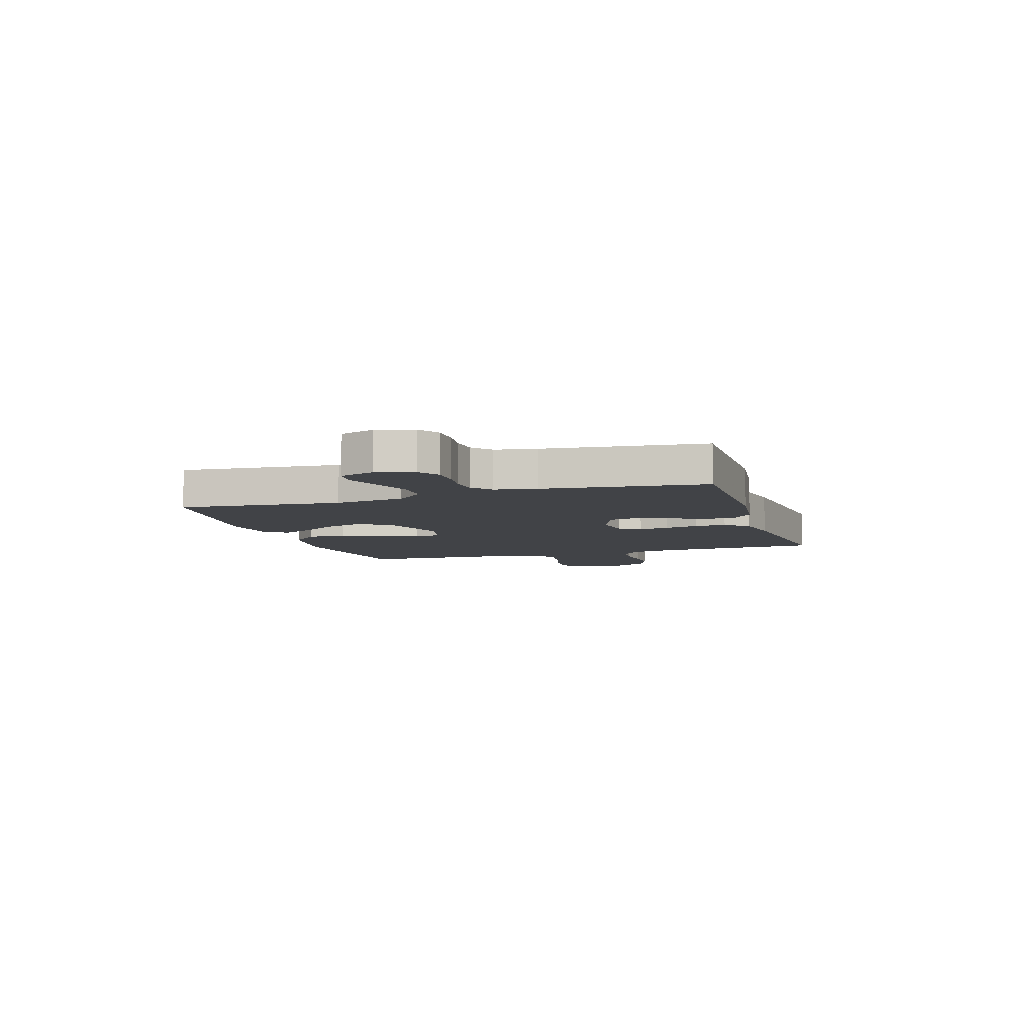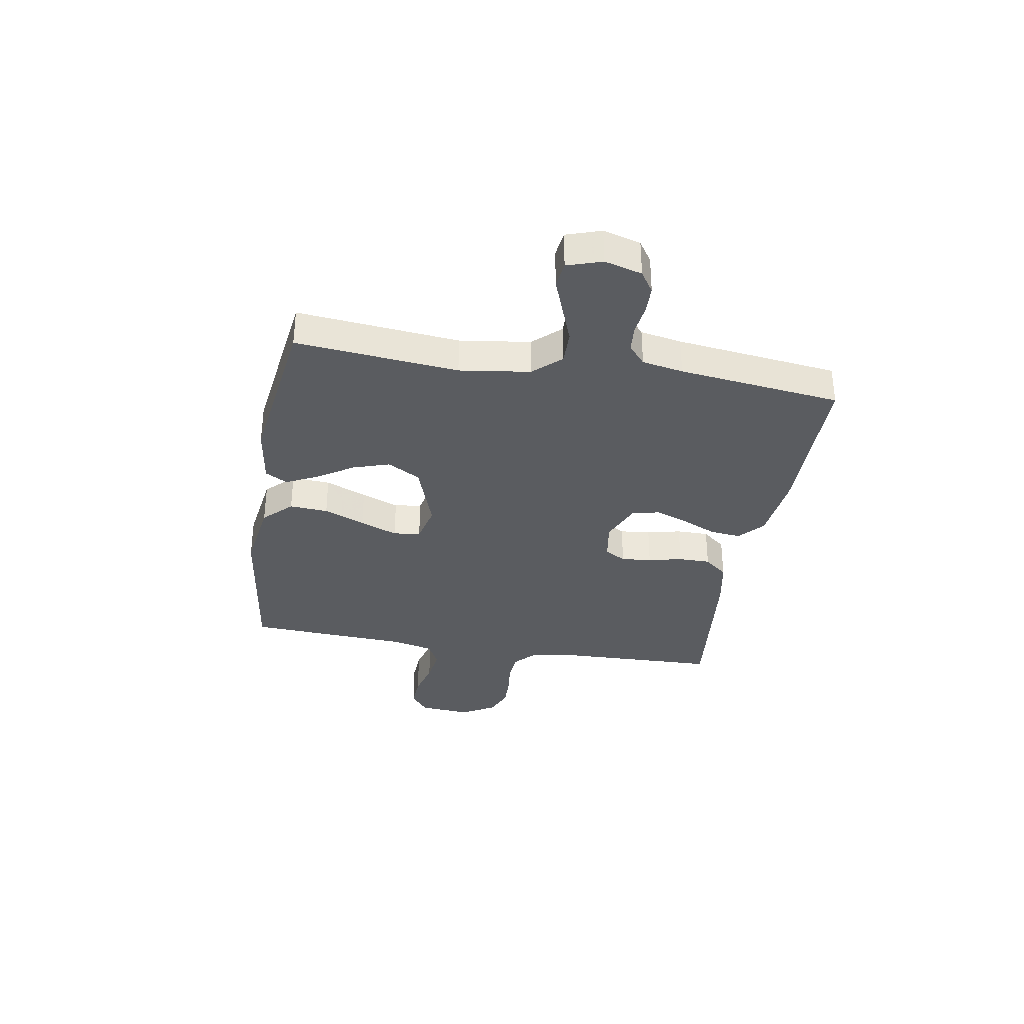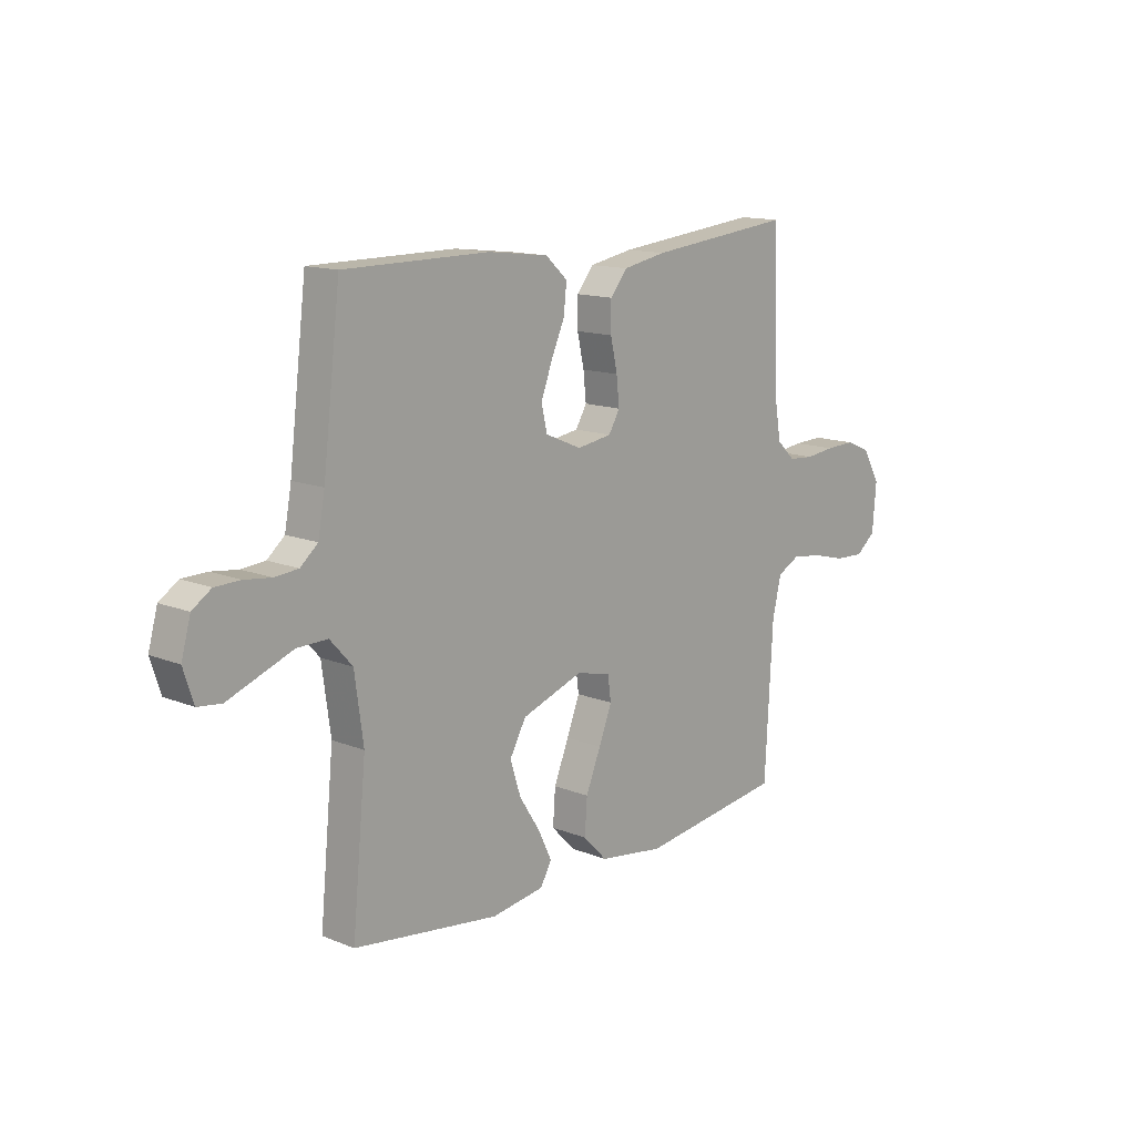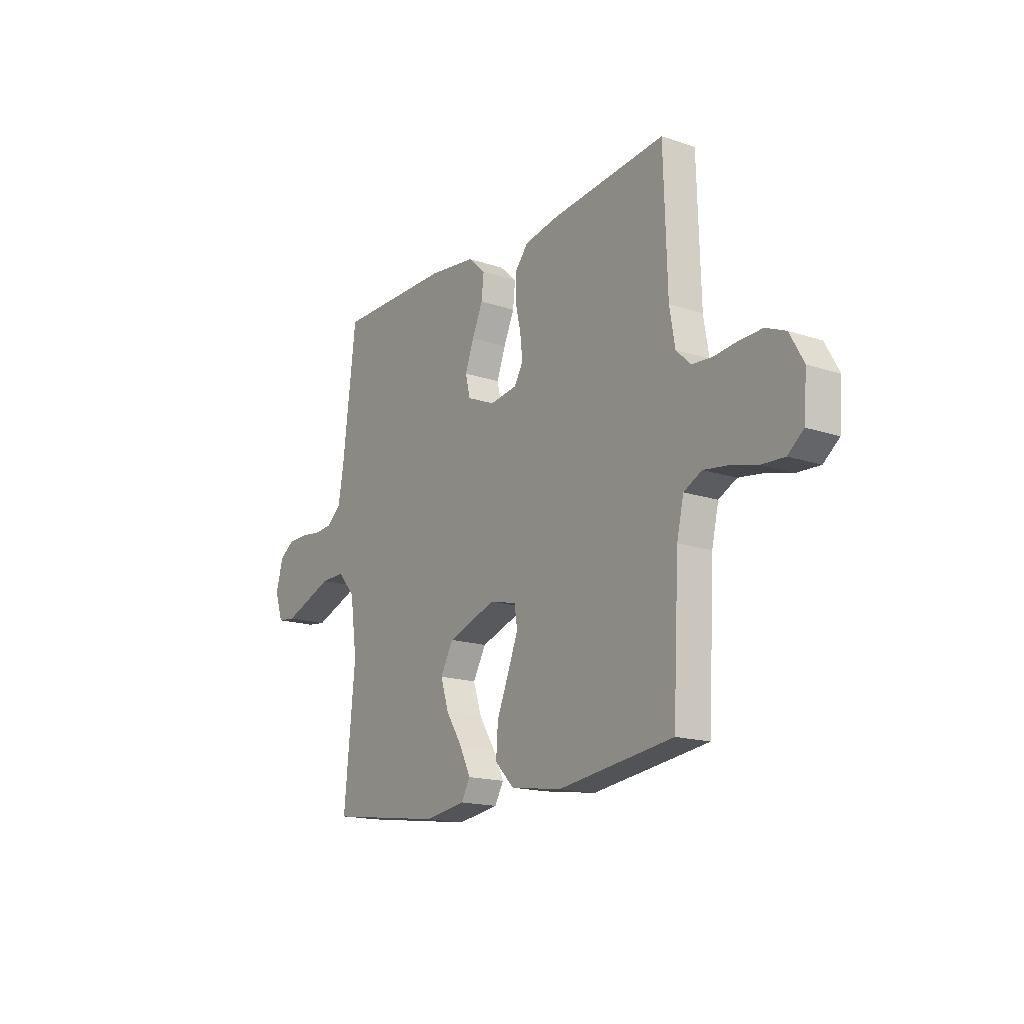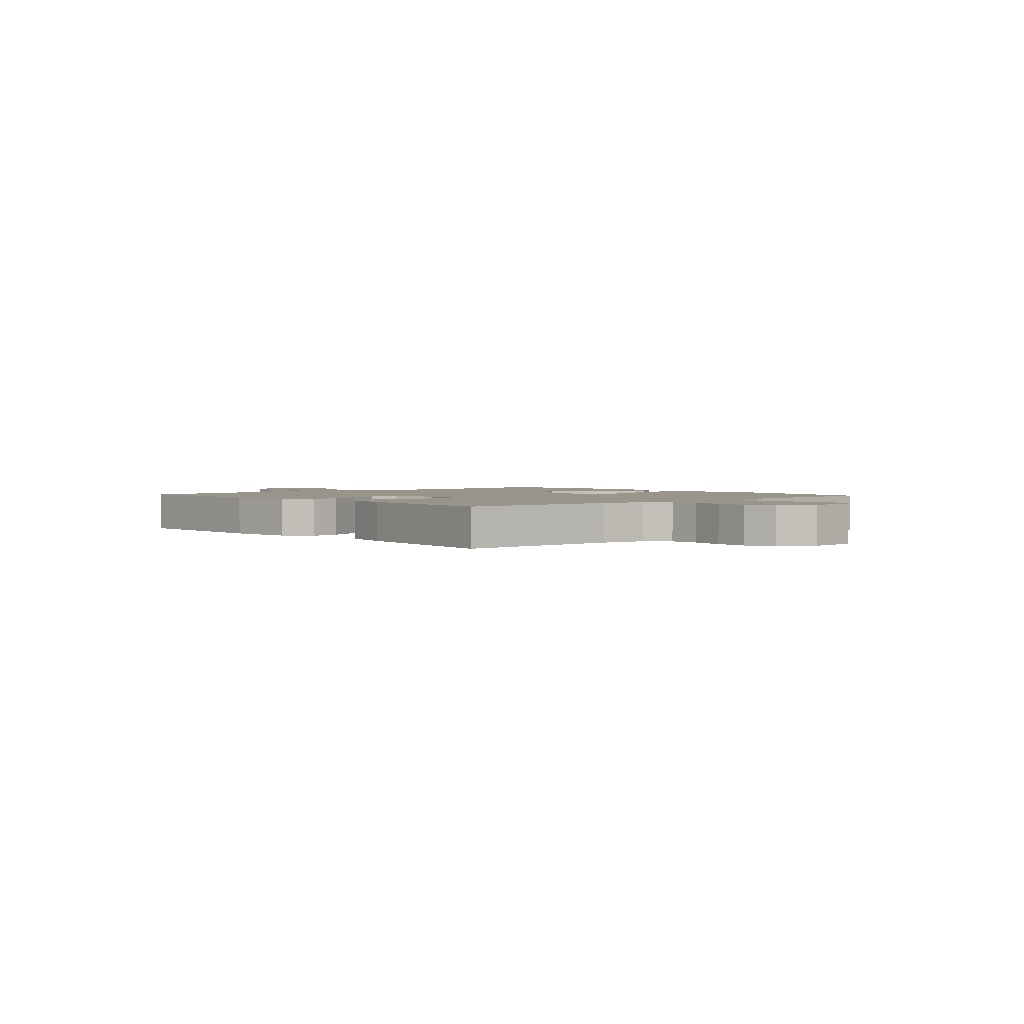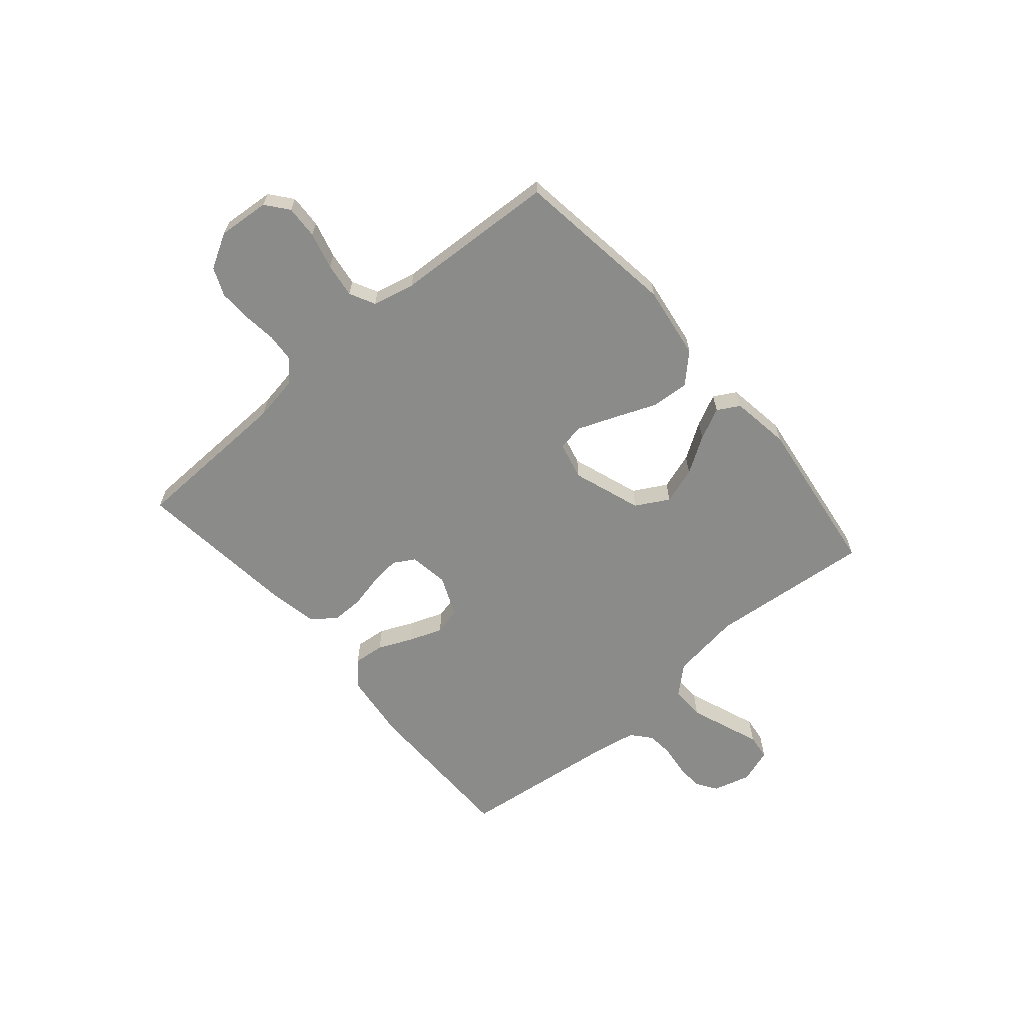
<metadata>
{"format":"obj","ext":"obj","renderer":"f3d","projection":"perspective","resolution":1024,"background":"white","views":[{"elev":-7.3,"azim":-72.4,"up":"+Y"},{"elev":-34.3,"azim":-99.6,"up":"+Y"},{"elev":13.7,"azim":-48.2,"up":"+Z"},{"elev":-16.5,"azim":55.7,"up":"+Z"},{"elev":2.1,"azim":48.7,"up":"+Y"},{"elev":-63.7,"azim":130.6,"up":"+Y"}]}
</metadata>
<code>
v -0.5 0.07 -0.5
v -0.471 0.07 -0.2
v -0.489 0.07 -0.07
v -0.535 0.07 -0.019
v -0.598 0.07 -0.02
v -0.667 0.07 -0.046
v -0.731 0.07 -0.07
v -0.779 0.07 -0.064
v -0.8 0.07 0
v -0.781 0.07 0.069
v -0.742 0.07 0.095
v -0.69 0.07 0.096
v -0.635 0.07 0.089
v -0.586 0.07 0.093
v -0.55 0.07 0.124
v -0.536 0.07 0.2
v -0.5 0.07 0.5
v -0.2 0.07 0.501
v -0.075 0.07 0.486
v -0.03 0.07 0.445
v -0.036 0.07 0.388
v -0.064 0.07 0.325
v -0.087 0.07 0.263
v -0.075 0.07 0.212
v 0 0.07 0.18
v 0.072 0.07 0.191
v 0.095 0.07 0.23
v 0.089 0.07 0.286
v 0.075 0.07 0.349
v 0.075 0.07 0.408
v 0.11 0.07 0.451
v 0.2 0.07 0.468
v 0.5 0.07 0.5
v 0.509 0.07 0.2
v 0.523 0.07 0.117
v 0.561 0.07 0.081
v 0.614 0.07 0.077
v 0.674 0.07 0.084
v 0.735 0.07 0.086
v 0.787 0.07 0.064
v 0.823 0.07 0
v 0.815 0.07 -0.095
v 0.774 0.07 -0.128
v 0.713 0.07 -0.125
v 0.645 0.07 -0.107
v 0.581 0.07 -0.098
v 0.534 0.07 -0.122
v 0.516 0.07 -0.2
v 0.5 0.07 -0.5
v 0.2 0.07 -0.54
v 0.065 0.07 -0.52
v 0.015 0.07 -0.469
v 0.02 0.07 -0.398
v 0.051 0.07 -0.322
v 0.078 0.07 -0.253
v 0.071 0.07 -0.203
v 0 0.07 -0.186
v -0.127 0.07 -0.23
v -0.161 0.07 -0.291
v -0.139 0.07 -0.359
v -0.096 0.07 -0.426
v -0.068 0.07 -0.484
v -0.091 0.07 -0.525
v -0.2 0.07 -0.541
v -0.5 0 -0.5
v -0.471 0 -0.2
v -0.489 0 -0.07
v -0.535 0 -0.019
v -0.598 0 -0.02
v -0.667 0 -0.046
v -0.731 0 -0.07
v -0.779 0 -0.064
v -0.8 0 0
v -0.781 0 0.069
v -0.742 0 0.095
v -0.69 0 0.096
v -0.635 0 0.089
v -0.586 0 0.093
v -0.55 0 0.124
v -0.536 0 0.2
v -0.5 0 0.5
v -0.2 0 0.501
v -0.075 0 0.486
v -0.03 0 0.445
v -0.036 0 0.388
v -0.064 0 0.325
v -0.087 0 0.263
v -0.075 0 0.212
v 0 0 0.18
v 0.072 0 0.191
v 0.095 0 0.23
v 0.089 0 0.286
v 0.075 0 0.349
v 0.075 0 0.408
v 0.11 0 0.451
v 0.2 0 0.468
v 0.5 0 0.5
v 0.509 0 0.2
v 0.523 0 0.117
v 0.561 0 0.081
v 0.614 0 0.077
v 0.674 0 0.084
v 0.735 0 0.086
v 0.787 0 0.064
v 0.823 0 0
v 0.815 0 -0.095
v 0.774 0 -0.128
v 0.713 0 -0.125
v 0.645 0 -0.107
v 0.581 0 -0.098
v 0.534 0 -0.122
v 0.516 0 -0.2
v 0.5 0 -0.5
v 0.2 0 -0.54
v 0.065 0 -0.52
v 0.015 0 -0.469
v 0.02 0 -0.398
v 0.051 0 -0.322
v 0.078 0 -0.253
v 0.071 0 -0.203
v 0 0 -0.186
v -0.127 0 -0.23
v -0.161 0 -0.291
v -0.139 0 -0.359
v -0.096 0 -0.426
v -0.068 0 -0.484
v -0.091 0 -0.525
v -0.2 0 -0.541
f 63 64 1 2
f 60 61 62 63
f 59 60 63 2
f 58 59 2 3
f 57 58 3 4
f 56 57 4
f 51 52 53 54
f 51 54 55
f 48 49 50 51
f 47 48 51 55
f 46 47 55 56
f 42 43 44 45
f 42 45 46
f 41 42 46
f 37 38 39 40
f 37 40 41 46
f 31 32 33 34
f 31 34 35
f 28 29 30 31
f 27 28 31 35
f 26 27 35 36
f 19 20 21 22
f 19 22 23
f 16 17 18 19
f 15 16 19 23
f 14 15 23 24
f 10 11 12 13
f 10 13 14
f 9 10 14
f 5 6 7 8
f 5 8 9 14
f 37 46 56 4
f 25 26 36
f 5 14 24 25
f 5 25 36
f 4 5 36 37
f 66 65 128 127
f 127 126 125 124
f 66 127 124 123
f 67 66 123 122
f 68 67 122 121
f 68 121 120
f 118 117 116 115
f 119 118 115
f 115 114 113 112
f 119 115 112 111
f 120 119 111 110
f 109 108 107 106
f 110 109 106
f 110 106 105
f 104 103 102 101
f 110 105 104 101
f 98 97 96 95
f 99 98 95
f 95 94 93 92
f 99 95 92 91
f 100 99 91 90
f 86 85 84 83
f 87 86 83
f 83 82 81 80
f 87 83 80 79
f 88 87 79 78
f 77 76 75 74
f 78 77 74
f 78 74 73
f 72 71 70 69
f 78 73 72 69
f 68 120 110 101
f 100 90 89
f 89 88 78 69
f 100 89 69
f 101 100 69 68
f 1 65 66 2
f 2 66 67 3
f 3 67 68 4
f 4 68 69 5
f 5 69 70 6
f 6 70 71 7
f 7 71 72 8
f 8 72 73 9
f 9 73 74 10
f 10 74 75 11
f 11 75 76 12
f 12 76 77 13
f 13 77 78 14
f 14 78 79 15
f 15 79 80 16
f 16 80 81 17
f 17 81 82 18
f 18 82 83 19
f 19 83 84 20
f 20 84 85 21
f 21 85 86 22
f 22 86 87 23
f 23 87 88 24
f 24 88 89 25
f 25 89 90 26
f 26 90 91 27
f 27 91 92 28
f 28 92 93 29
f 29 93 94 30
f 30 94 95 31
f 31 95 96 32
f 32 96 97 33
f 33 97 98 34
f 34 98 99 35
f 35 99 100 36
f 36 100 101 37
f 37 101 102 38
f 38 102 103 39
f 39 103 104 40
f 40 104 105 41
f 41 105 106 42
f 42 106 107 43
f 43 107 108 44
f 44 108 109 45
f 45 109 110 46
f 46 110 111 47
f 47 111 112 48
f 48 112 113 49
f 49 113 114 50
f 50 114 115 51
f 51 115 116 52
f 52 116 117 53
f 53 117 118 54
f 54 118 119 55
f 55 119 120 56
f 56 120 121 57
f 57 121 122 58
f 58 122 123 59
f 59 123 124 60
f 60 124 125 61
f 61 125 126 62
f 62 126 127 63
f 63 127 128 64
f 64 128 65 1

</code>
